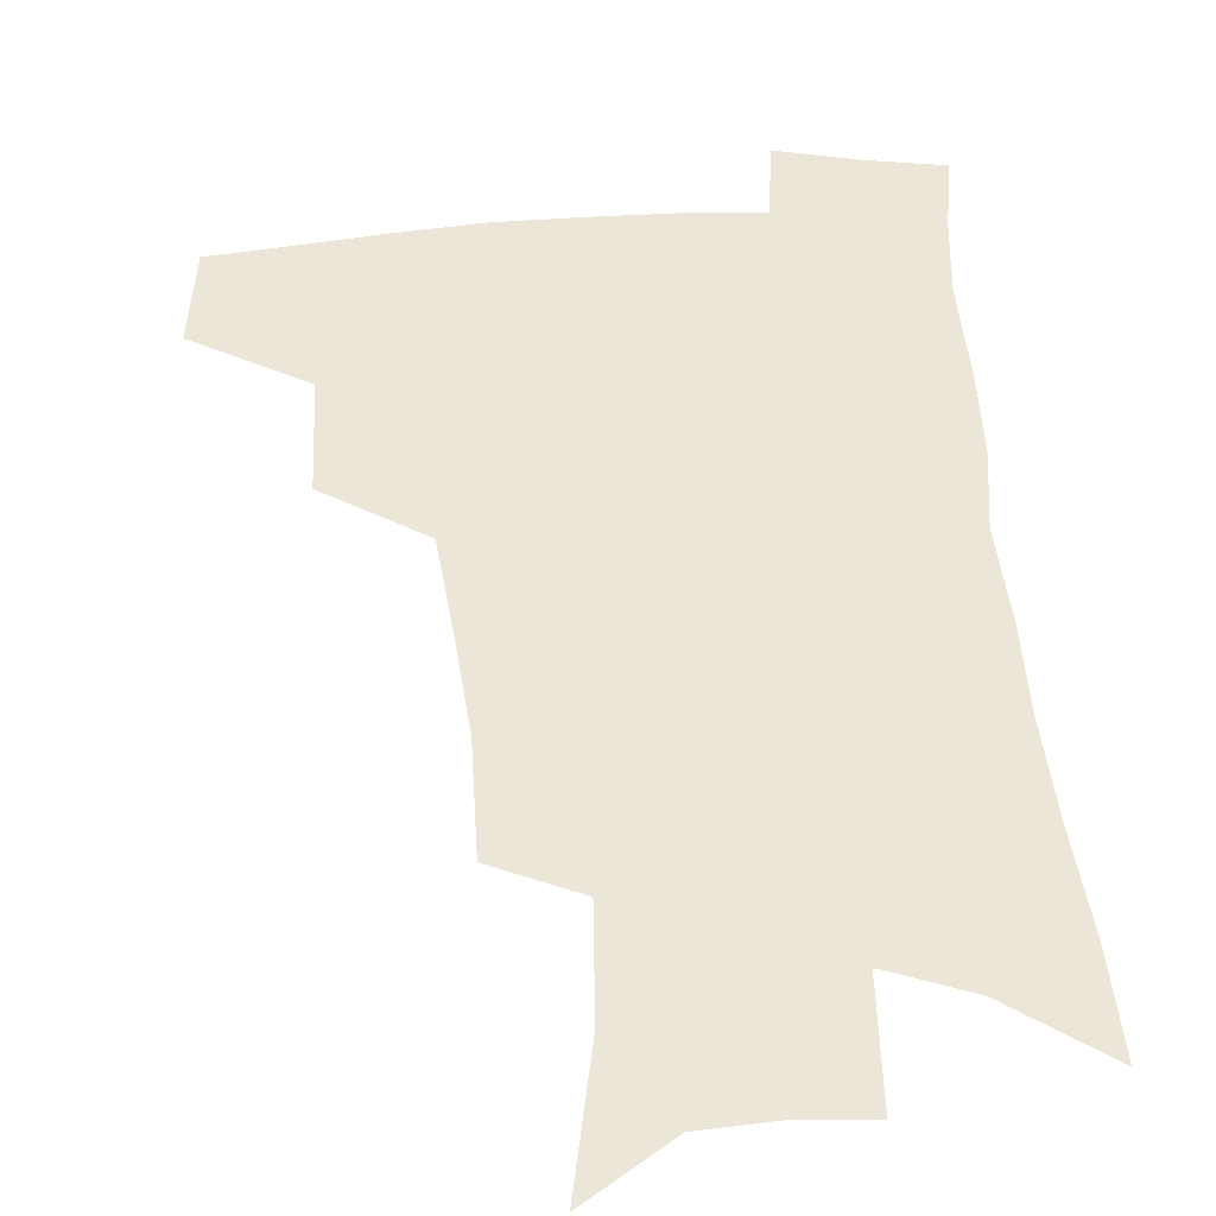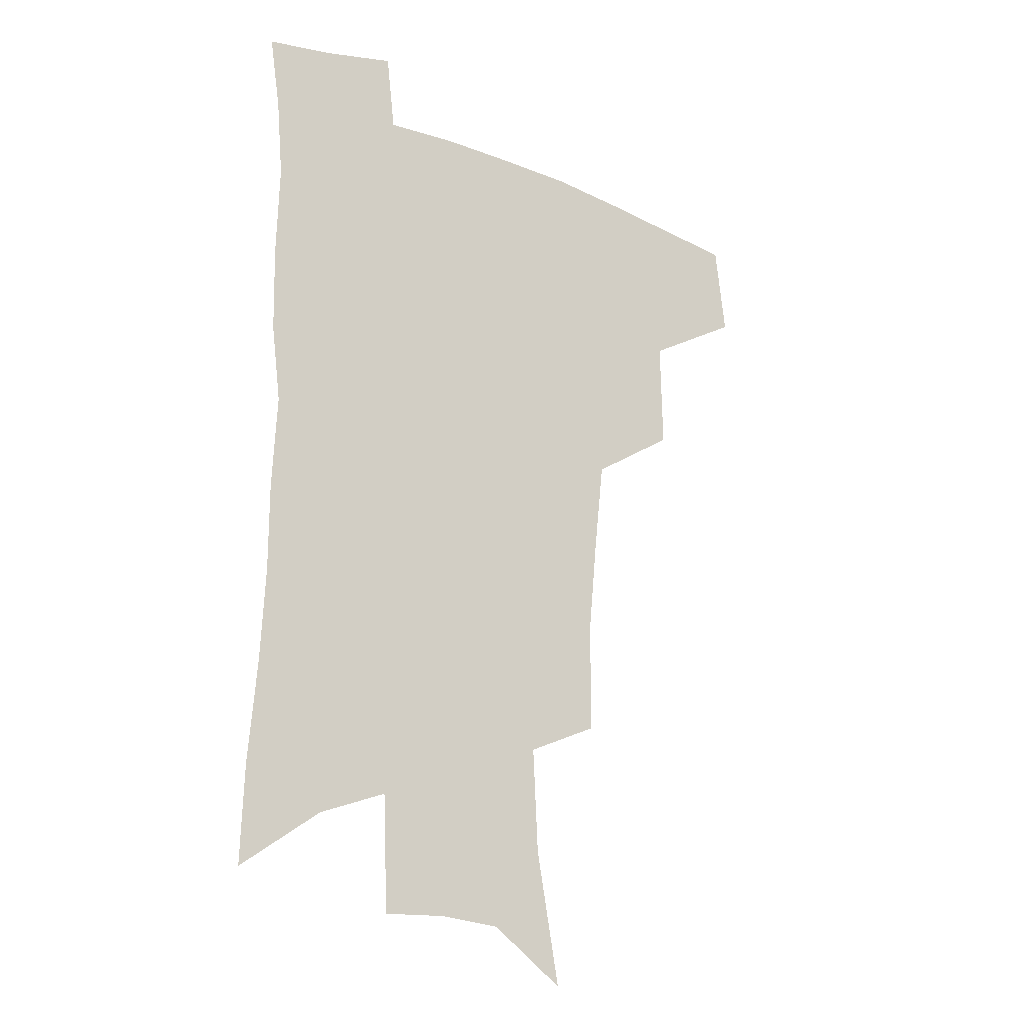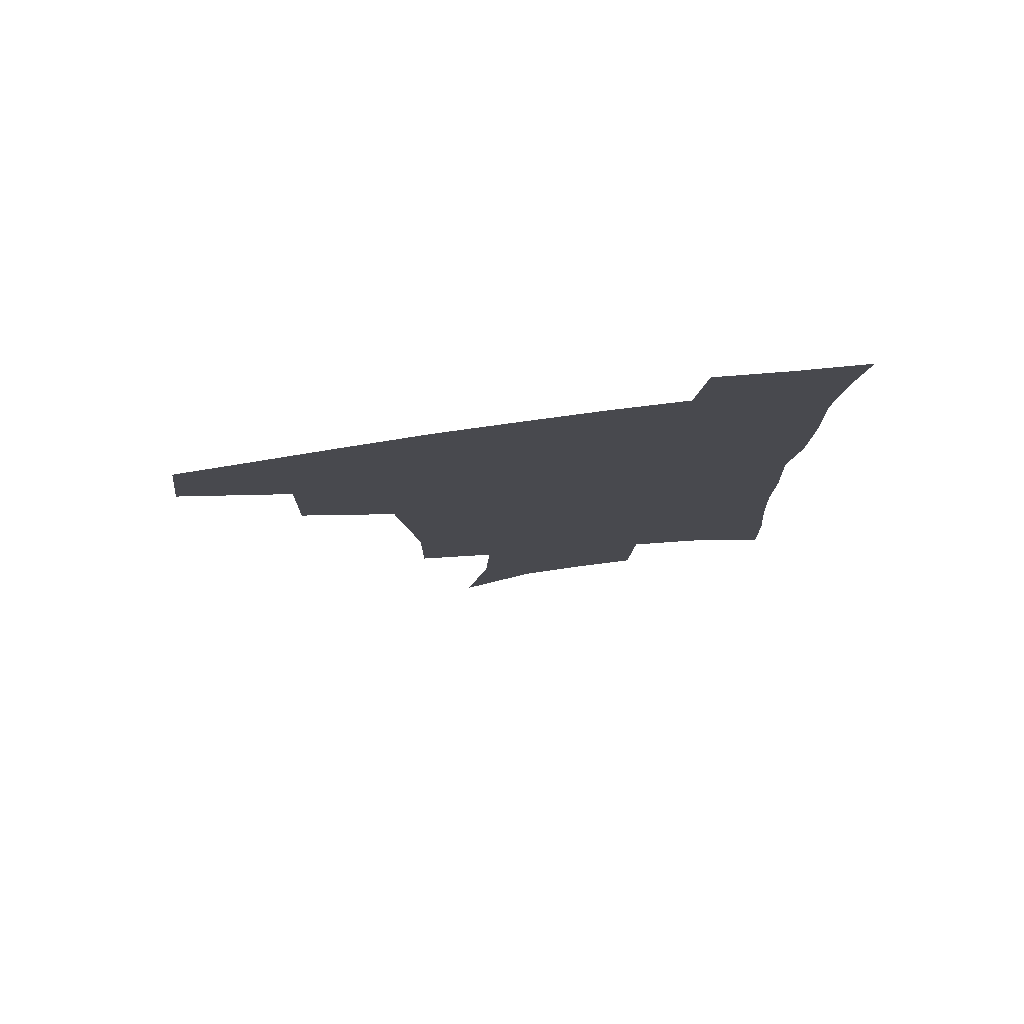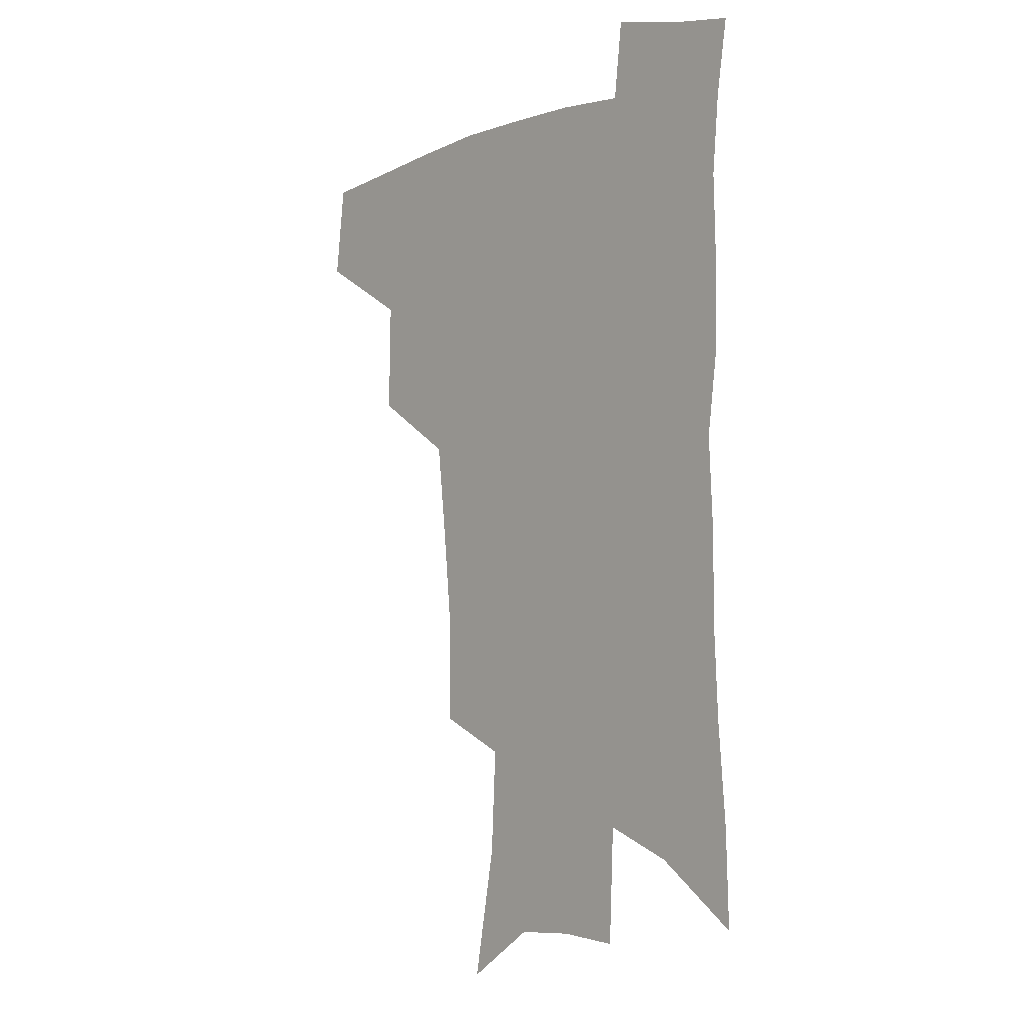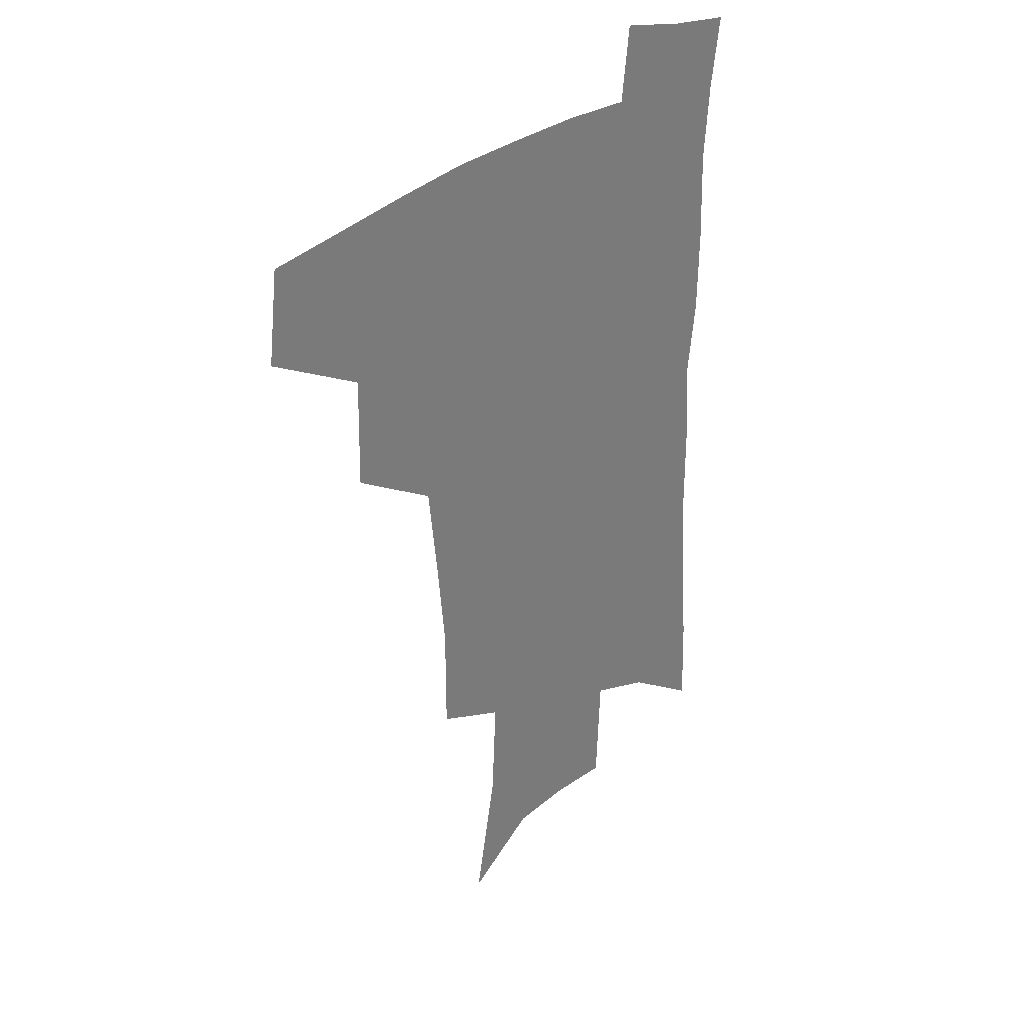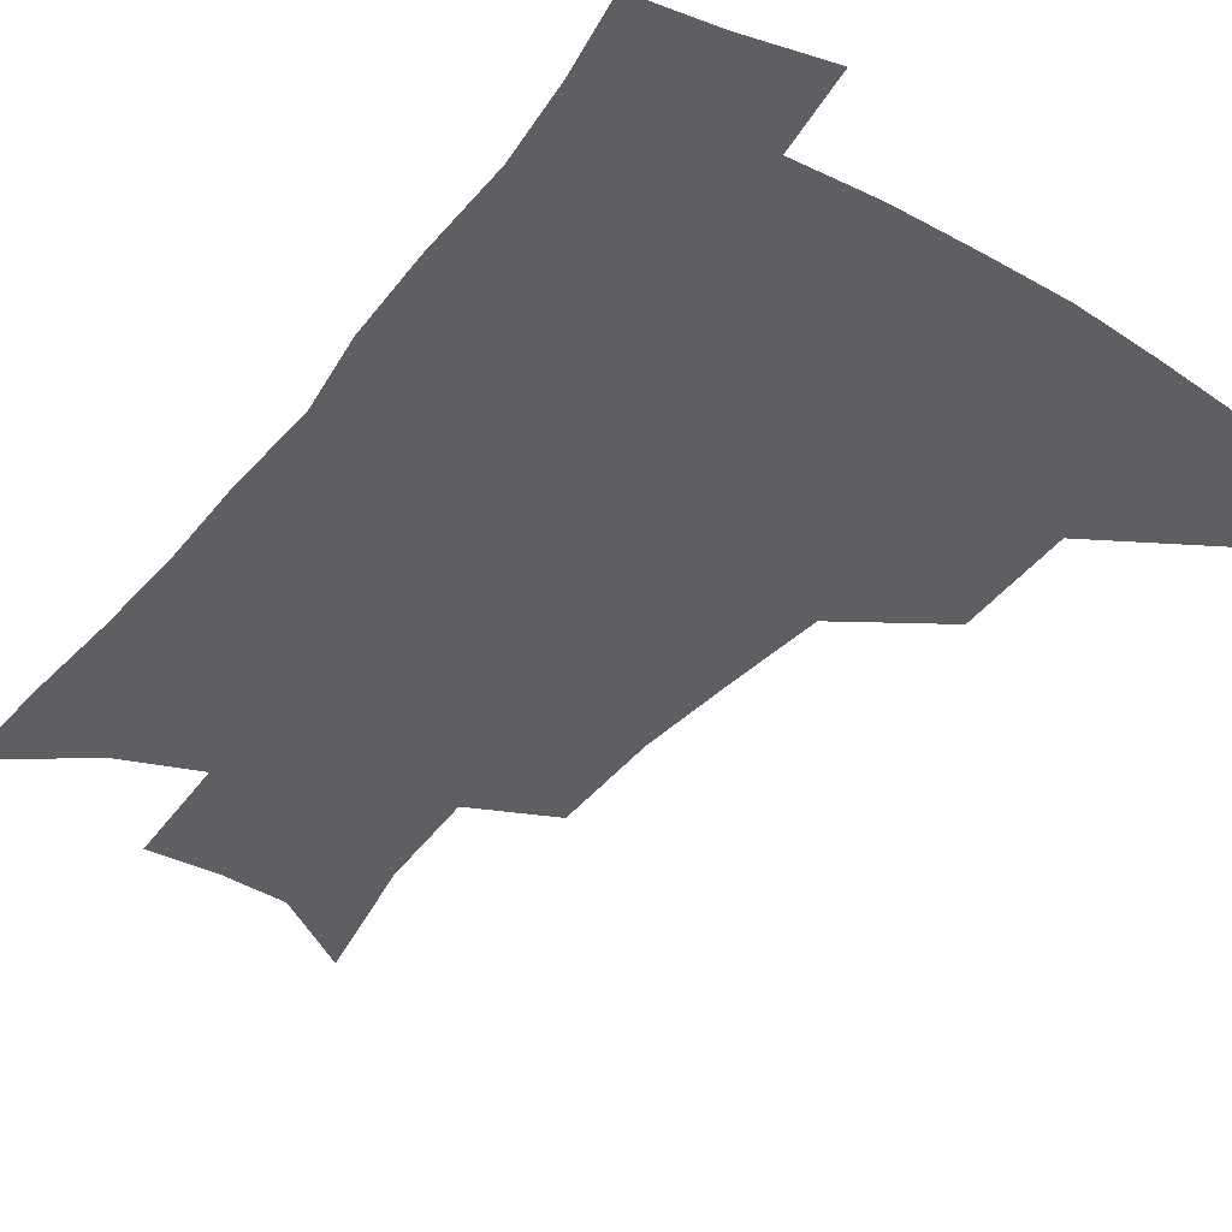
<metadata>
{"format":"obj","ext":"obj","renderer":"f3d","projection":"perspective","resolution":1024,"background":"white","views":[{"elev":48.9,"azim":-3.8,"up":"+Z"},{"elev":-20.0,"azim":144.5,"up":"+Y"},{"elev":79.4,"azim":-7.7,"up":"+Y"},{"elev":-3.8,"azim":48.5,"up":"+Y"},{"elev":32.8,"azim":-46.2,"up":"+Y"},{"elev":-40.3,"azim":145.9,"up":"+Z"}]}
</metadata>
<code>
v 484.2 440.3 0
v 488.4 474.4 0
v 521.1 378.2 0
v 522 418.8 0
v 520.3 449.5 0
v 517.2 477.8 0
v 561.4 247.8 0
v 561.5 287.9 0
v 558.3 321.7 0
v 554.3 357.3 0
v 550.4 389.6 0
v 551 425.1 0
v 549.1 453.2 0
v 545.5 481.2 0
v 578.6 147.5 0
v 587.6 196.7 0
v 589.5 235.3 0
v 587.7 271.6 0
v 586 306.4 0
v 583.1 337.8 0
v 580.7 369.9 0
v 579.6 401.6 0
v 578.3 429.4 0
v 577.6 456.1 0
v 573.9 484 0
v 606.5 166.9 0
v 611.5 211 0
v 611 245 0
v 610 282 0
v 608.2 313.1 0
v 606.3 344.1 0
v 604.9 374.6 0
v 604.4 404.8 0
v 603.9 430.9 0
v 603.7 457.6 0
v 602.8 484.5 0
v 630.2 168.5 0
v 633.4 215 0
v 632.7 250.4 0
v 631.6 282.5 0
v 630.2 316.1 0
v 629.2 347 0
v 628.5 377.1 0
v 628.5 405.6 0
v 629.1 431.5 0
v 630 457.9 0
v 630.3 484.5 0
v 653.9 167.1 0
v 655.6 209.8 0
v 654.8 247.8 0
v 653.4 282.5 0
v 652.7 313.2 0
v 652.1 344.6 0
v 652 374.4 0
v 652.5 403.2 0
v 653.8 430.1 0
v 655.5 456.9 0
v 658 482.7 0
v 661.3 511.1 0
v 682 199.9 0
v 679.3 238.2 0
v 677.2 273.7 0
v 675.4 307.7 0
v 676.9 335.8 0
v 676.3 367.6 0
v 677.3 396.7 0
v 678.8 425.5 0
v 680.5 453.8 0
v 683.7 479.4 0
v 688.7 504.7 0
v 713.4 177.6 0
v 712.1 213.4 0
v 708.8 250.7 0
v 707.1 285.1 0
v 707 316.6 0
v 705.2 351.4 0
v 708.7 379.5 0
v 709.3 411.2 0
v 708.2 445.2 0
v 710.6 473.7 0
v 714.7 500.5 0
f 4 5 1
f 1 5 2
f 5 6 2
f 10 11 3
f 3 11 4
f 11 12 4
f 4 12 5
f 12 13 5
f 5 13 6
f 13 14 6
f 17 18 7
f 7 18 8
f 18 19 8
f 8 19 9
f 19 20 9
f 9 20 10
f 20 21 10
f 10 21 11
f 21 22 11
f 11 22 12
f 22 23 12
f 12 23 13
f 23 24 13
f 13 24 14
f 24 25 14
f 15 26 16
f 26 27 16
f 16 27 17
f 27 28 17
f 17 28 18
f 28 29 18
f 18 29 19
f 29 30 19
f 19 30 20
f 30 31 20
f 20 31 21
f 31 32 21
f 21 32 22
f 32 33 22
f 22 33 23
f 33 34 23
f 23 34 24
f 34 35 24
f 24 35 25
f 35 36 25
f 26 37 27
f 37 38 27
f 27 38 28
f 38 39 28
f 28 39 29
f 39 40 29
f 29 40 30
f 40 41 30
f 30 41 31
f 41 42 31
f 31 42 32
f 42 43 32
f 32 43 33
f 43 44 33
f 33 44 34
f 44 45 34
f 34 45 35
f 45 46 35
f 35 46 36
f 46 47 36
f 37 48 38
f 48 49 38
f 38 49 39
f 49 50 39
f 39 50 40
f 50 51 40
f 40 51 41
f 51 52 41
f 41 52 42
f 52 53 42
f 42 53 43
f 53 54 43
f 43 54 44
f 54 55 44
f 44 55 45
f 55 56 45
f 45 56 46
f 56 57 46
f 46 57 47
f 57 58 47
f 49 60 50
f 60 61 50
f 50 61 51
f 61 62 51
f 51 62 52
f 62 63 52
f 52 63 53
f 63 64 53
f 53 64 54
f 64 65 54
f 54 65 55
f 65 66 55
f 55 66 56
f 66 67 56
f 56 67 57
f 67 68 57
f 57 68 58
f 68 69 58
f 58 69 59
f 69 70 59
f 60 71 61
f 71 72 61
f 61 72 62
f 72 73 62
f 62 73 63
f 73 74 63
f 63 74 64
f 74 75 64
f 64 75 65
f 75 76 65
f 65 76 66
f 76 77 66
f 66 77 67
f 77 78 67
f 67 78 68
f 78 79 68
f 68 79 69
f 79 80 69
f 69 80 70
f 80 81 70

</code>
